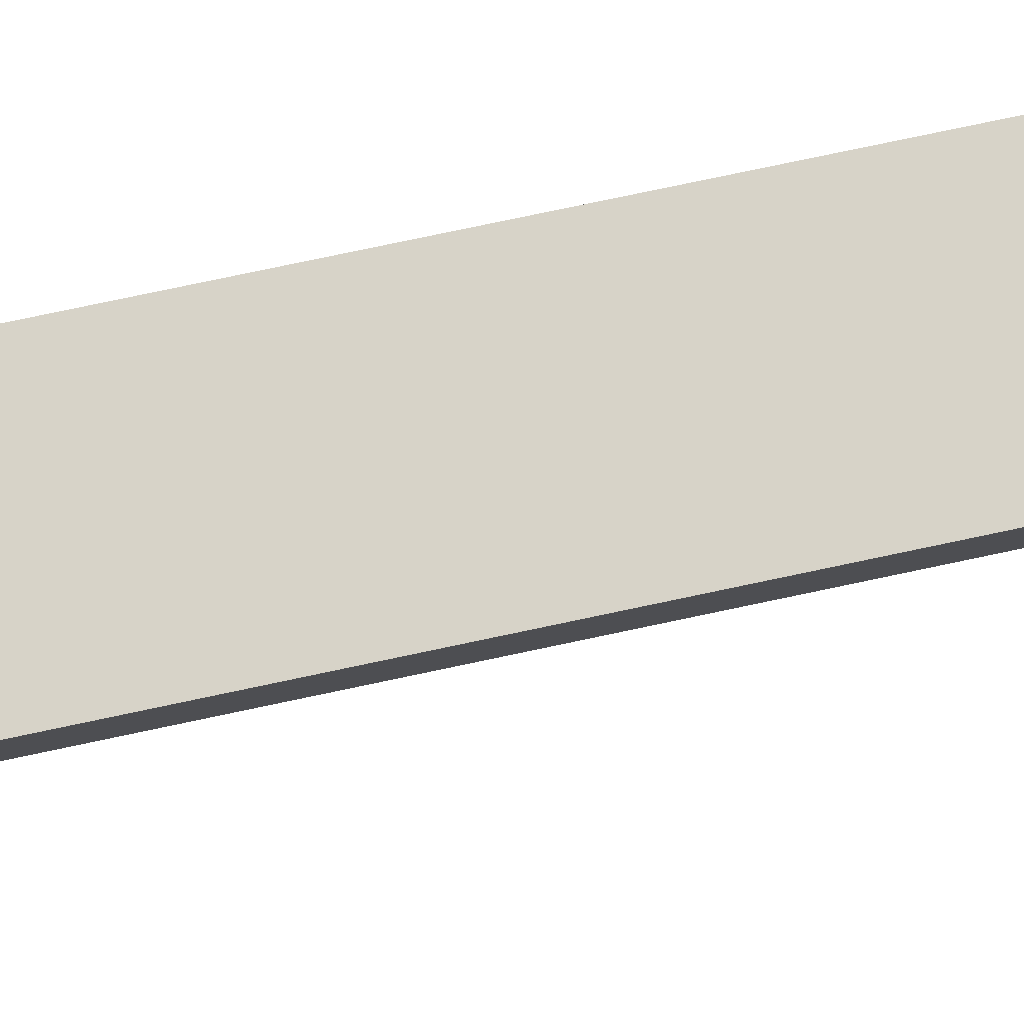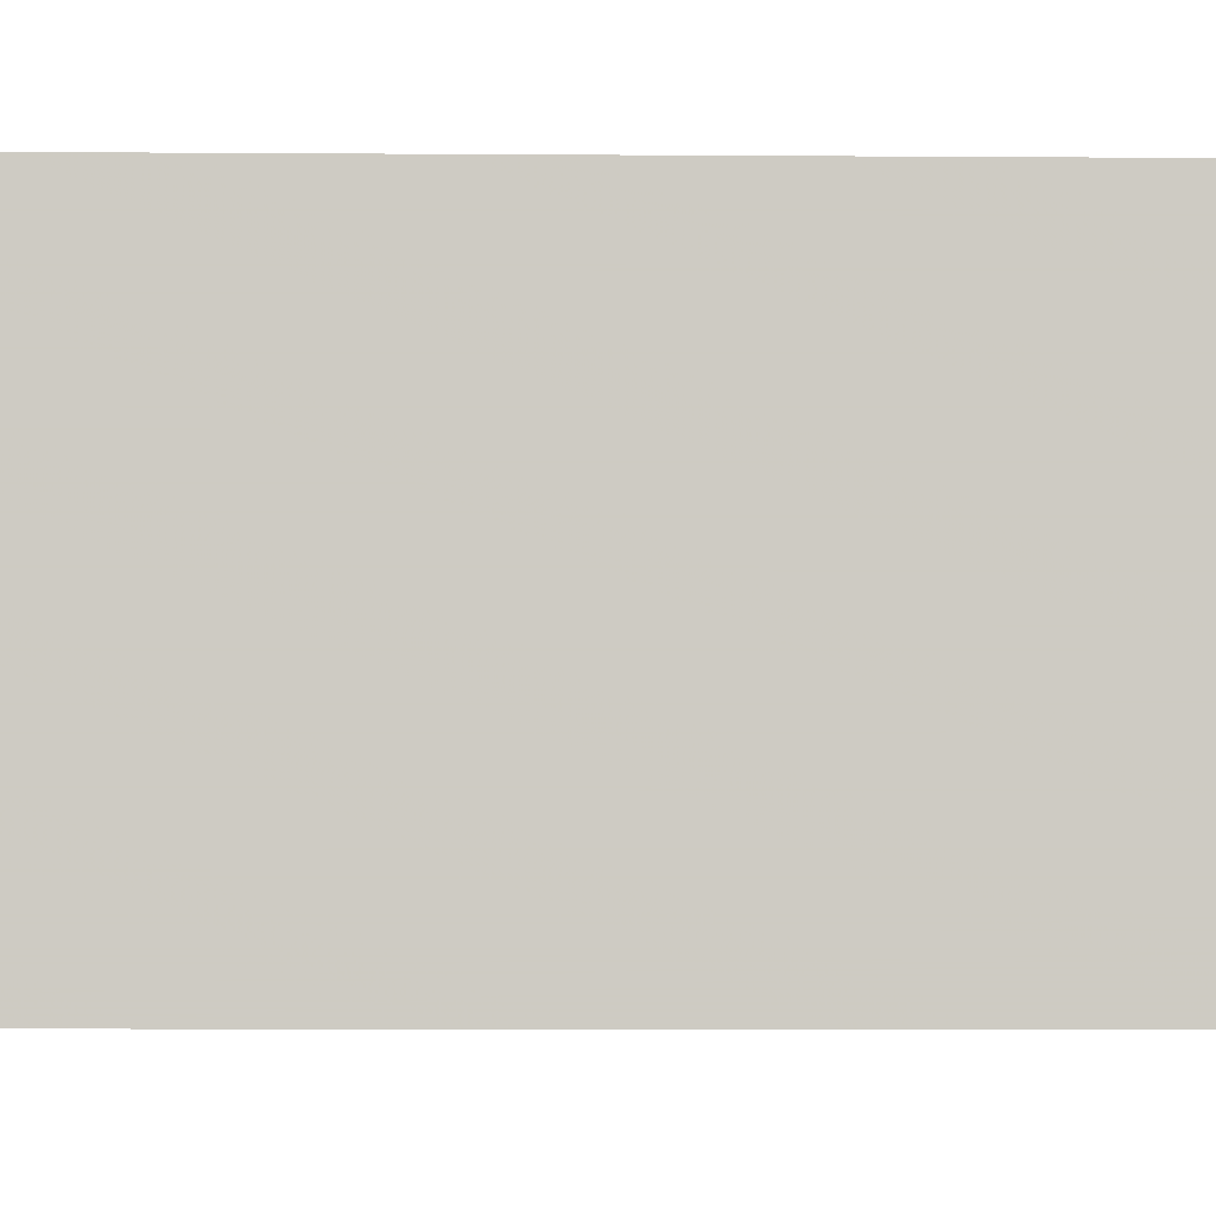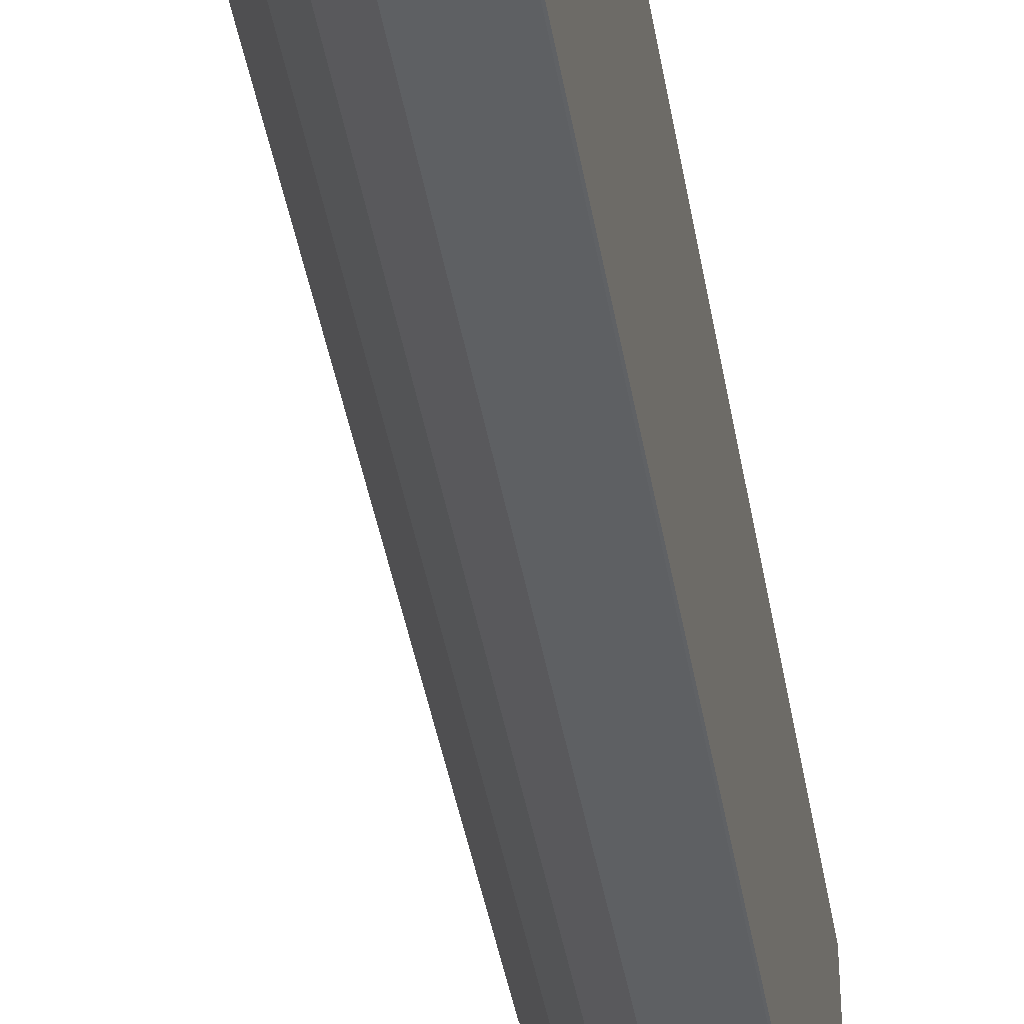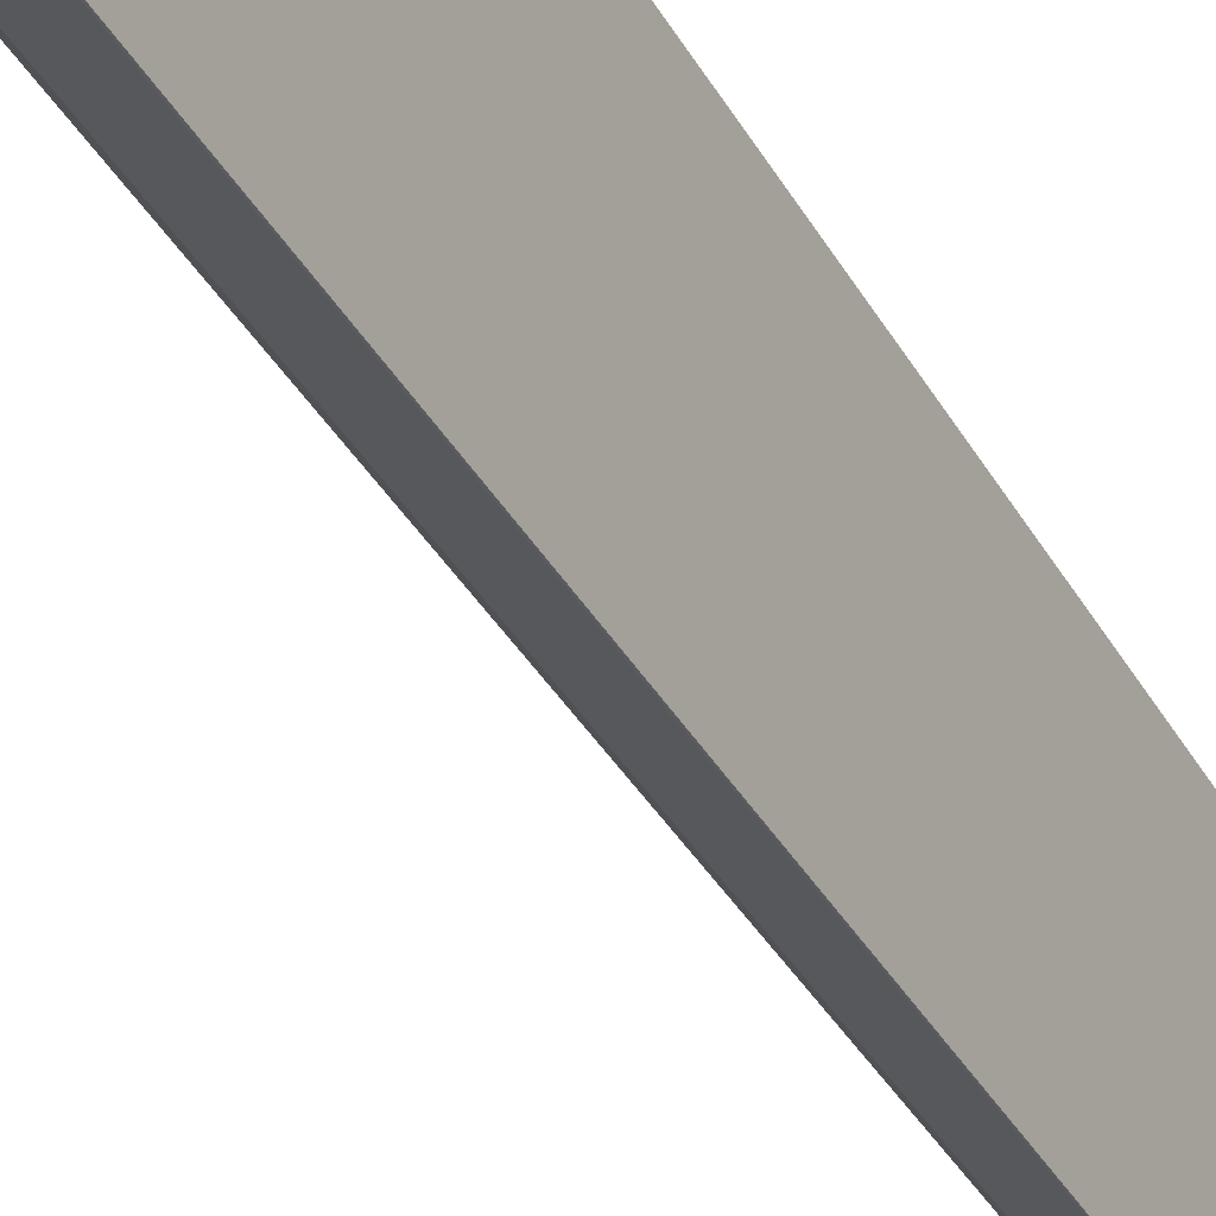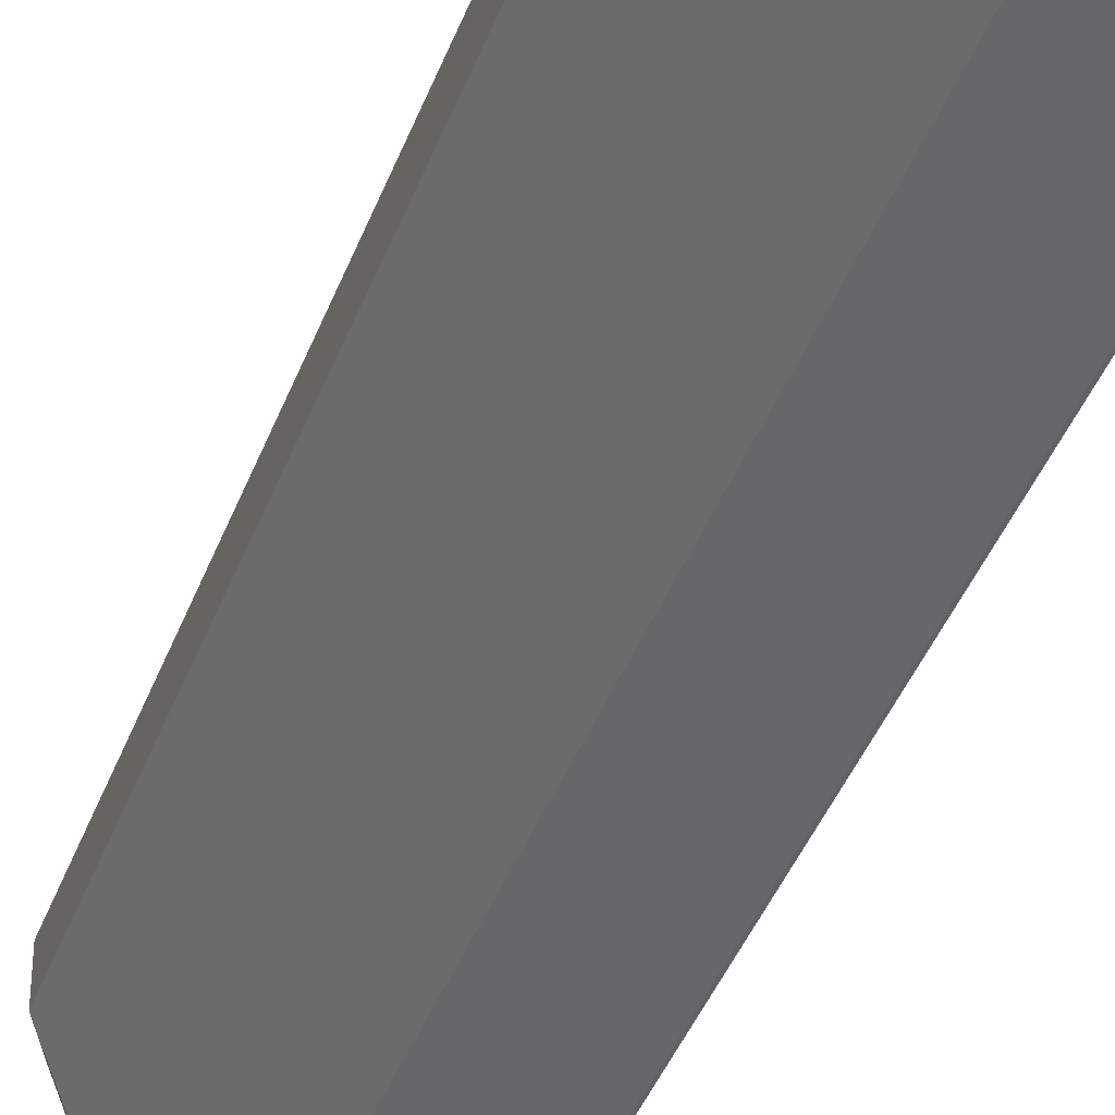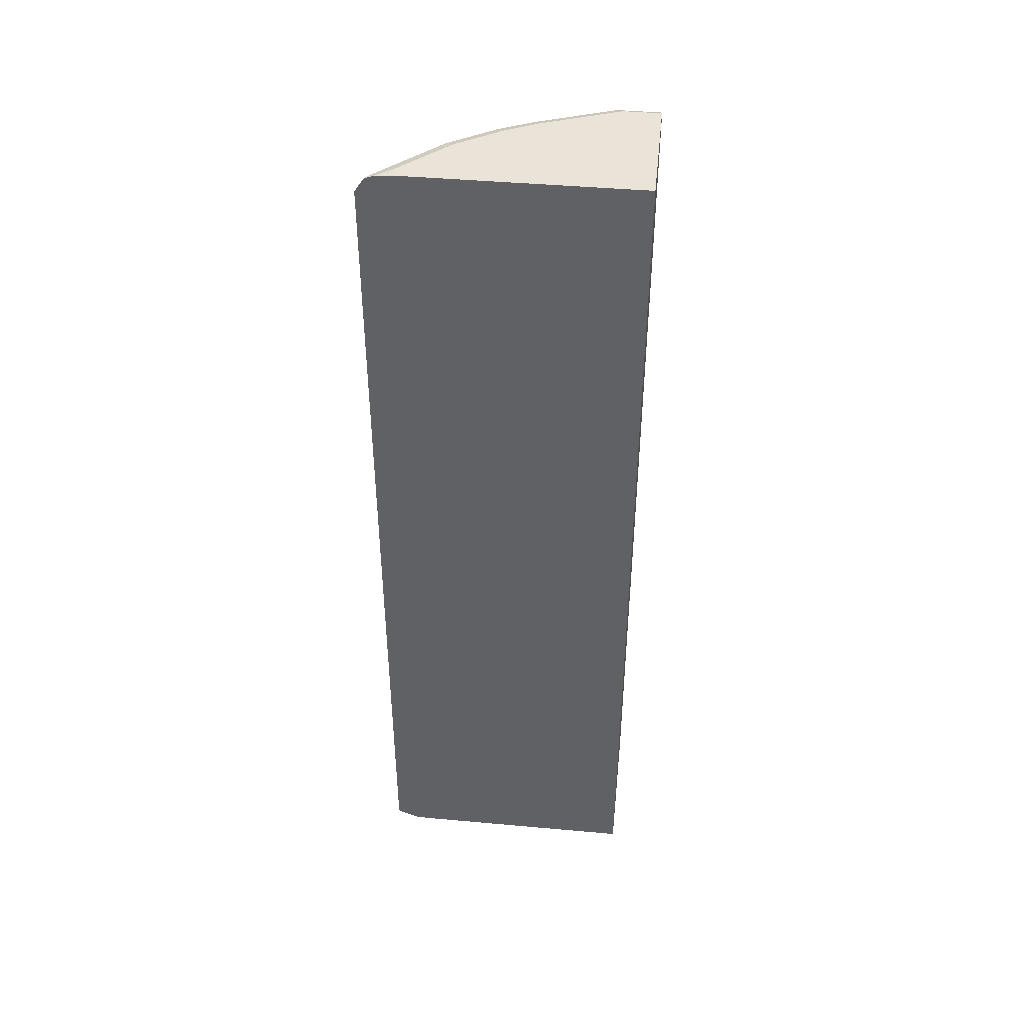
<metadata>
{"format":"obj","ext":"obj","renderer":"f3d","projection":"perspective","resolution":1024,"background":"white","views":[{"elev":76.7,"azim":78.0,"up":"+Z"},{"elev":-4.4,"azim":-91.9,"up":"+Z"},{"elev":-41.9,"azim":-170.4,"up":"+Z"},{"elev":-37.0,"azim":-153.7,"up":"+Z"},{"elev":-40.6,"azim":160.7,"up":"+Z"},{"elev":43.2,"azim":-83.9,"up":"+Y"}]}
</metadata>
<code>
v 0.16 0.4412 -0.05121
v 0.16 -0.4412 -0.05121
v 0.2989 -0.427 -0.05121
v 0.2847 -0.4412 -0.05121
v 0.2941 -0.4365 -0.05121
v 0.2941 -0.4365 -0.08066
v 0.2847 -0.4412 -0.08541
v 0.2657 -0.4365 -0.1518
v 0.2609 -0.4317 -0.1755
v 0.2894 -0.4317 -0.1044
v 0.2989 -0.427 -0.08541
v 0.2704 -0.427 -0.1566
v 0.2657 0.4317 -0.1661
v 0.2704 0.427 -0.1566
v 0.2989 0.427 -0.08541
v 0.2941 0.4317 -0.09489
v 0.2633 0.4376 -0.1637
v 0.2491 0.4376 -0.1921
v 0.2514 0.4317 -0.1945
v 0.2467 0.4222 -0.204
v 0.2467 -0.4317 -0.204
v 0.2396 -0.4388 -0.1969
v 0.2419 -0.4412 -0.185
v 0.2562 -0.4412 -0.1566
v 0.16 -0.4412 -0.2704
v 0.2135 -0.4412 -0.2277
v 0.2111 -0.4388 -0.2396
v 0.1708 -0.4412 -0.2704
v 0.16 -0.4405 -0.284
v 0.1684 -0.4388 -0.2823
v 0.16 -0.433 -0.3023
v 0.16 -0.432 -0.3039
v 0.1613 -0.4317 -0.3036
v 0.2182 -0.4317 -0.2467
v 0.2182 0.4222 -0.2467
v 0.1613 0.4222 -0.3036
v 0.223 0.4317 -0.2372
v 0.2206 0.4376 -0.2348
v 0.2135 0.4412 -0.2277
v 0.2419 0.4412 -0.185
v 0.1708 0.4412 -0.2704
v 0.16 0.4395 -0.2881
v 0.16 0.4399 -0.2847
v 0.16 0.4412 -0.2704
v 0.16 0.4367 -0.2955
v 0.1637 0.4376 -0.2918
v 0.1661 0.4317 -0.2941
v 0.16 0.4235 -0.3043
v 0.16 0.4343 -0.2972
v 0.2847 0.4412 -0.08541
v 0.2562 0.4412 -0.1566
v 0.2918 0.4376 -0.09252
v 0.2941 0.4365 -0.08541
v 0.2989 0.427 -0.05121
v 0.2941 0.4365 -0.05121
v 0.2847 0.4412 -0.05121
v 0.16 -0.4303 -0.3043
f 49 47 48
f 49 45 47
f 49 48 45
f 45 48 44
f 44 48 25
f 44 1 41
f 41 1 50
f 40 41 50
f 51 40 50
f 51 17 40
f 44 25 1
f 47 36 48
f 38 37 47
f 46 42 38
f 46 38 47
f 46 47 45
f 46 45 42
f 42 45 44
f 43 42 44
f 43 44 41
f 43 41 42
f 42 41 38
f 39 38 41
f 39 41 40
f 47 37 36
f 51 50 17
f 16 17 52
f 53 16 52
f 20 21 35
f 36 33 48
f 57 48 33
f 32 57 33
f 32 25 57
f 57 25 48
f 4 2 25
f 2 1 25
f 18 40 17
f 6 11 3
f 14 15 12
f 17 50 52
f 12 15 11
f 15 54 3
f 54 1 3
f 56 1 54
f 56 50 1
f 53 52 50
f 53 50 56
f 55 53 56
f 55 56 54
f 55 54 53
f 53 54 15
f 53 15 16
f 11 15 3
f 39 40 18
f 38 18 37
f 18 19 37
f 9 22 21
f 9 21 20
f 13 9 20
f 13 20 19
f 13 19 18
f 13 18 17
f 13 17 16
f 13 16 15
f 13 15 14
f 13 14 12
f 13 12 9
f 9 23 22
f 9 12 11
f 10 11 6
f 10 6 9
f 9 6 8
f 8 6 7
f 7 6 4
f 5 4 6
f 5 6 3
f 5 3 4
f 4 3 2
f 2 3 1
f 22 27 21
f 10 9 11
f 39 18 38
f 9 24 23
f 24 8 7
f 37 19 20
f 37 20 35
f 37 35 36
f 36 35 33
f 34 33 35
f 34 35 21
f 34 21 27
f 34 27 33
f 30 33 27
f 31 33 30
f 31 32 33
f 9 8 24
f 31 25 32
f 29 28 25
f 29 25 31
f 29 31 30
f 29 30 27
f 29 27 28
f 28 27 26
f 26 27 23
f 26 23 25
f 23 4 25
f 7 4 23
f 24 7 23
f 28 26 25
f 22 23 27

</code>
